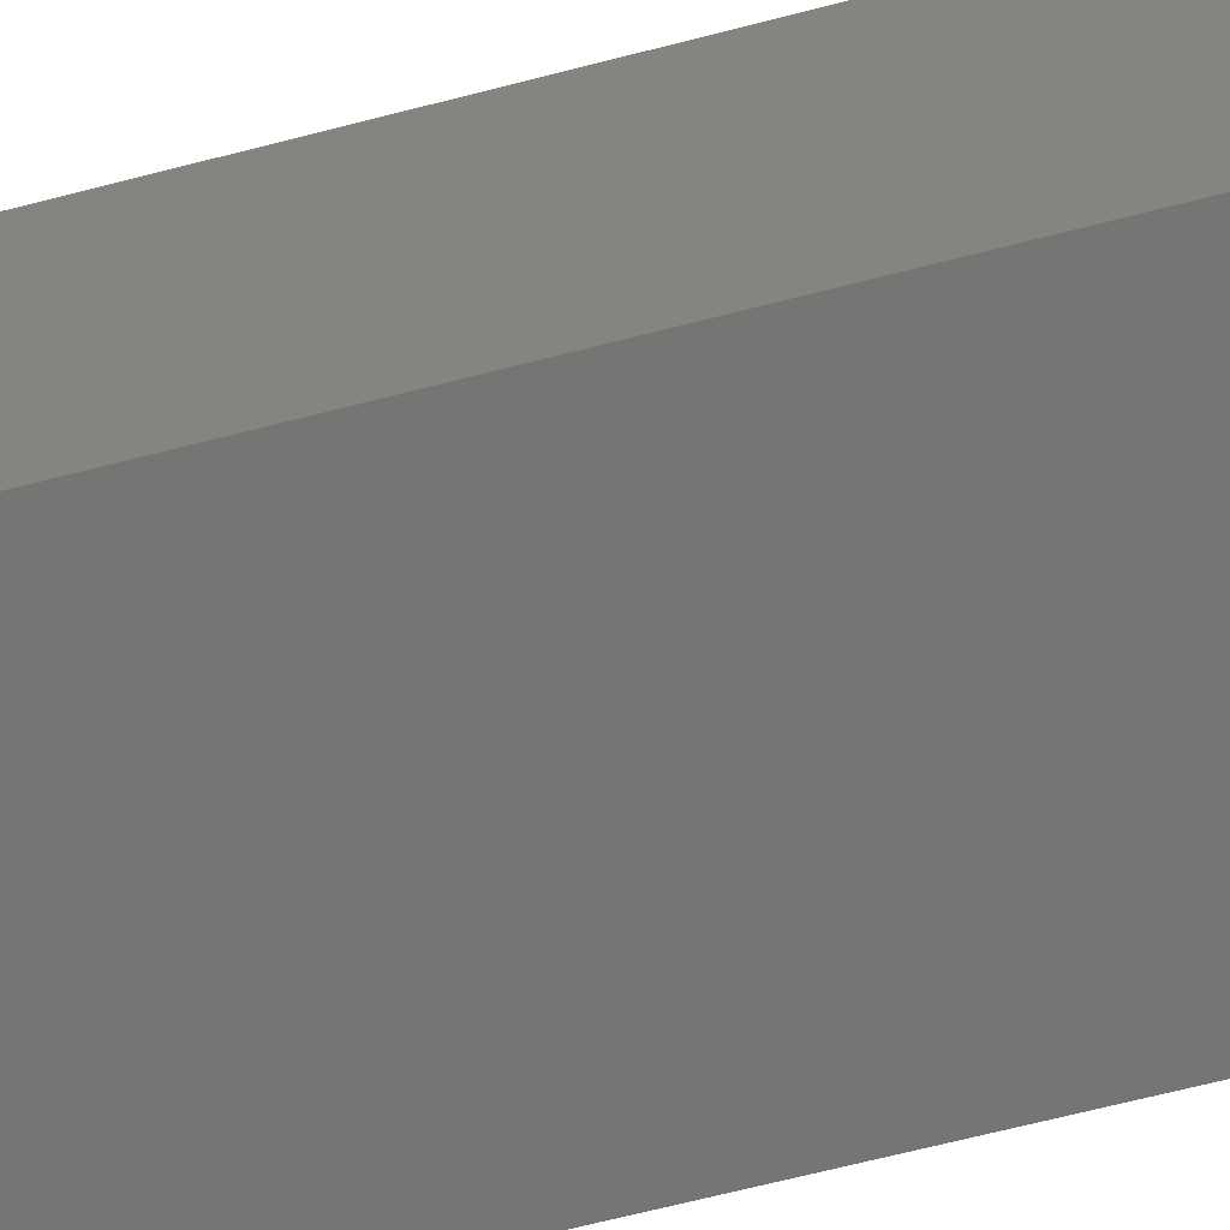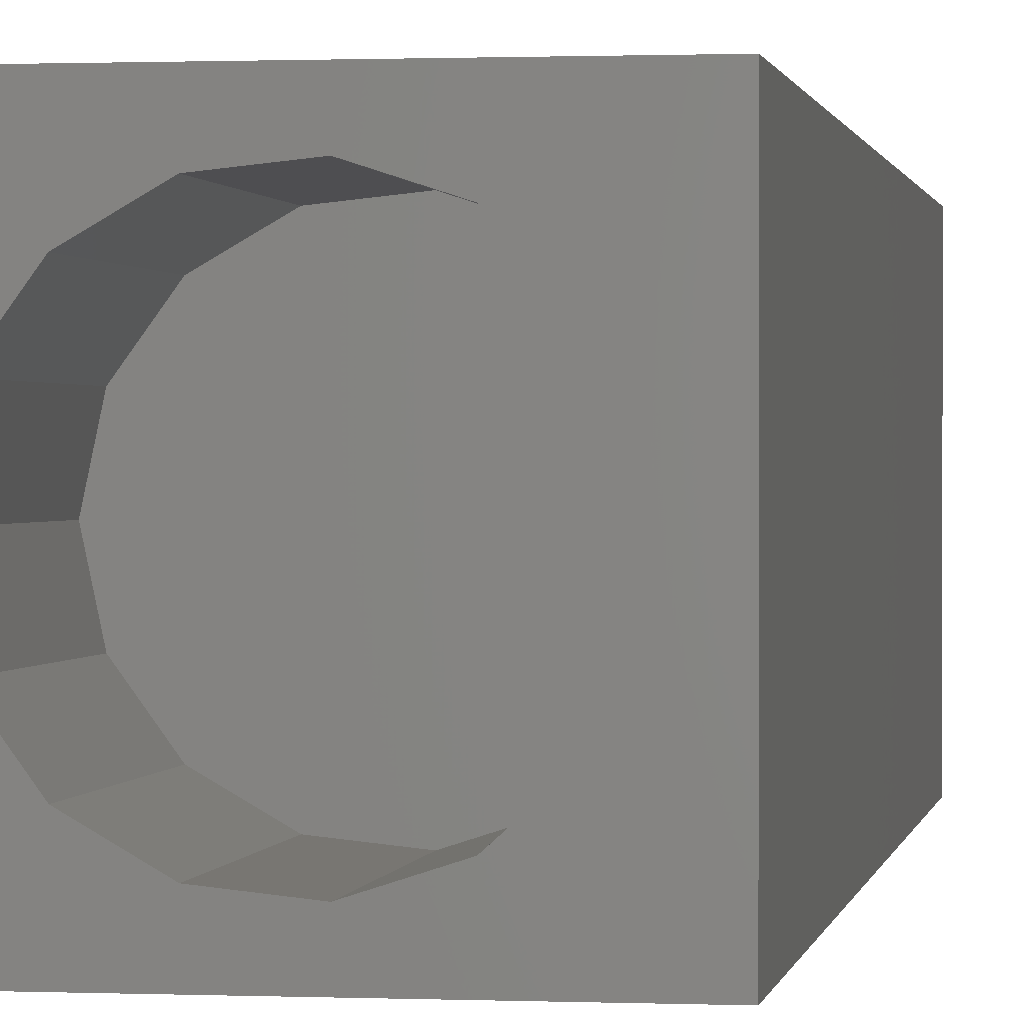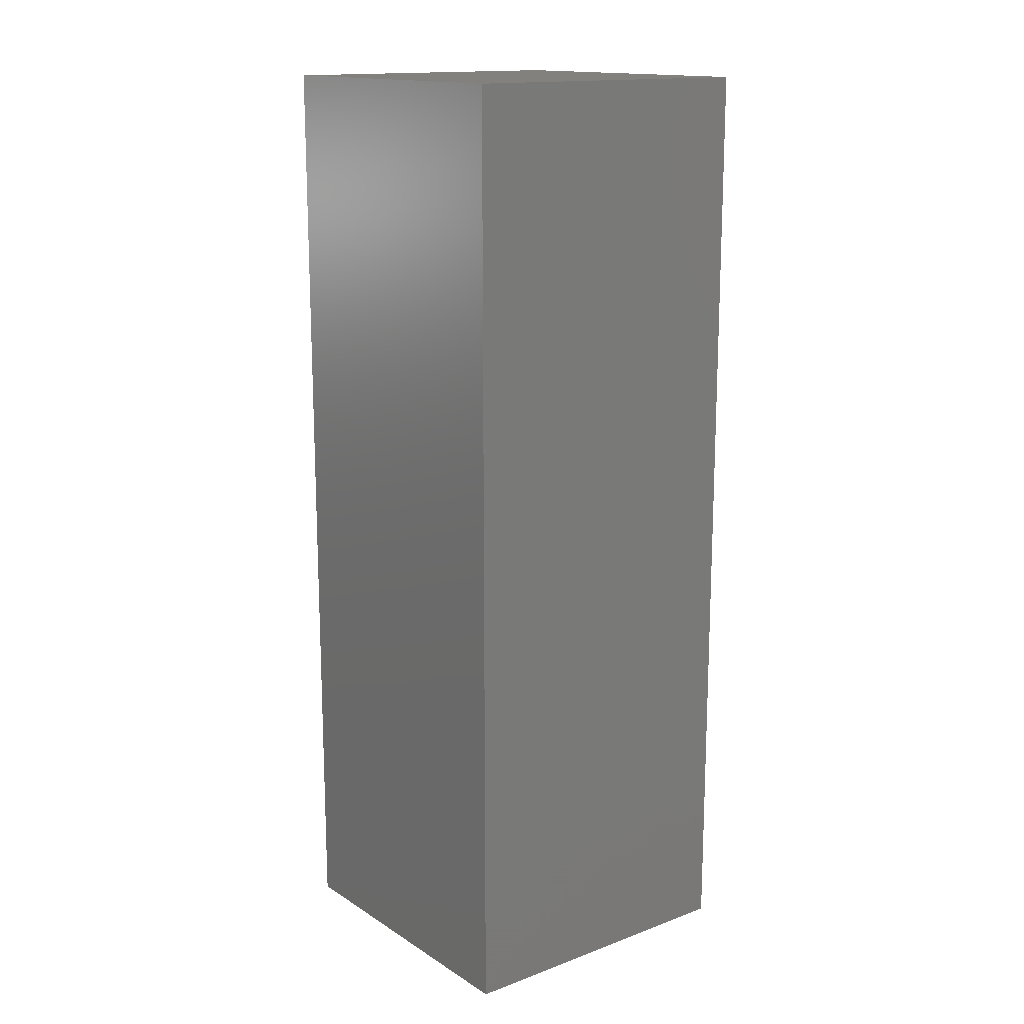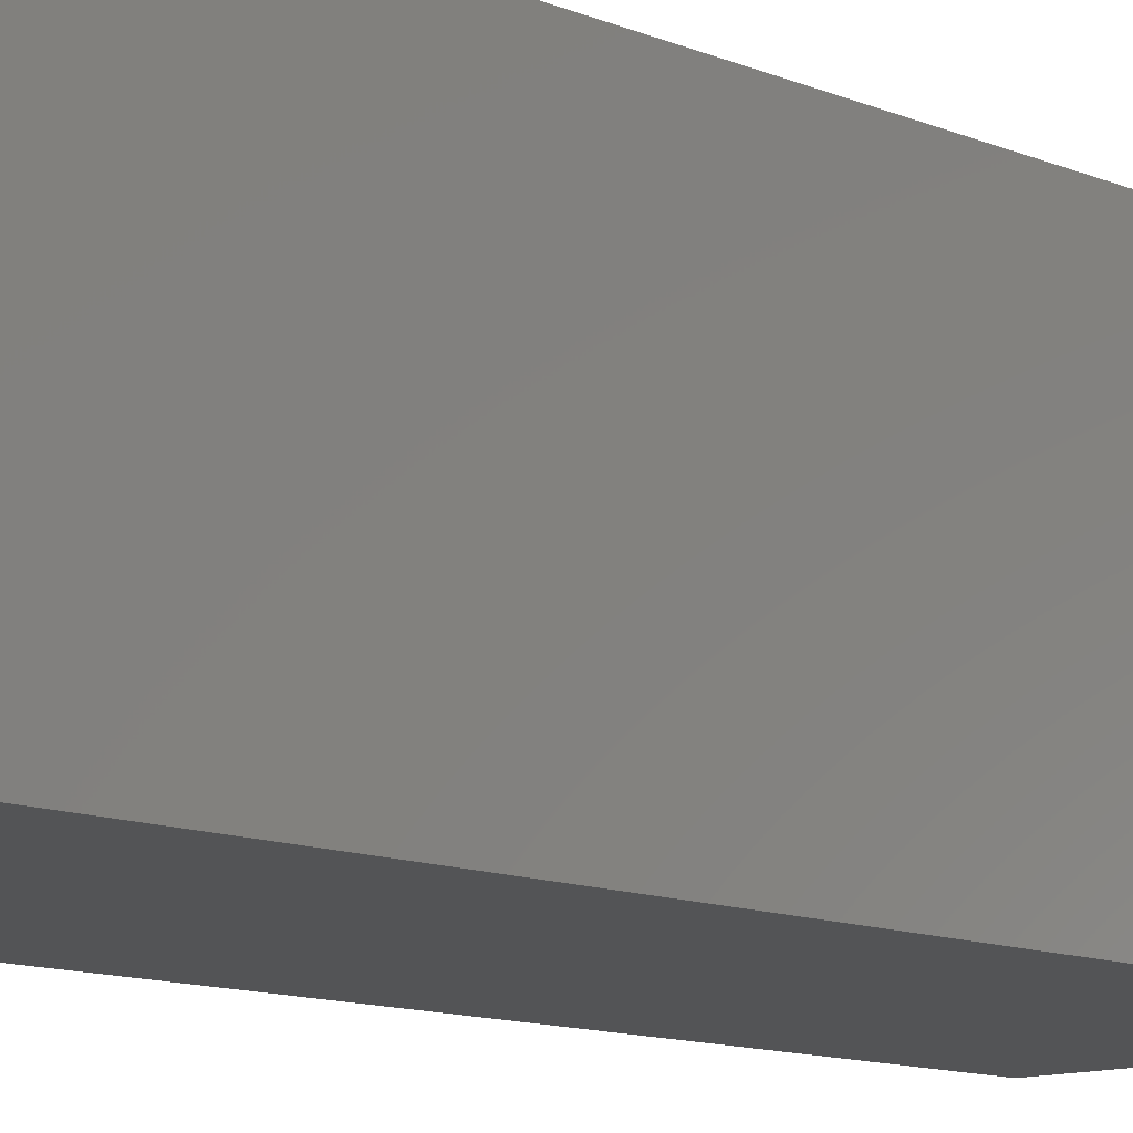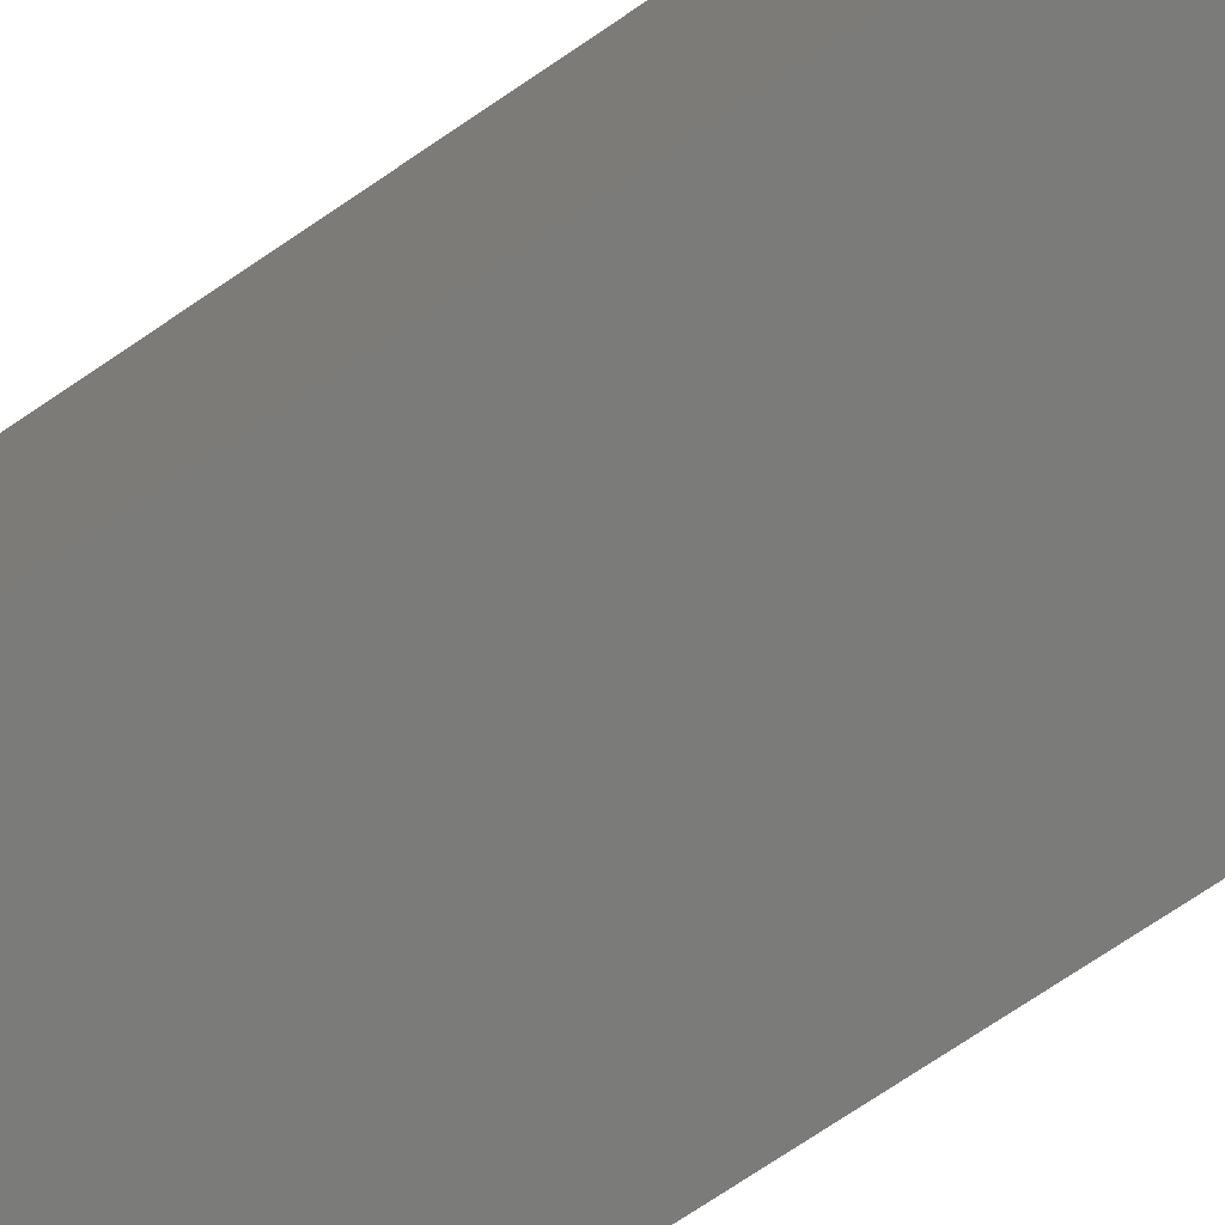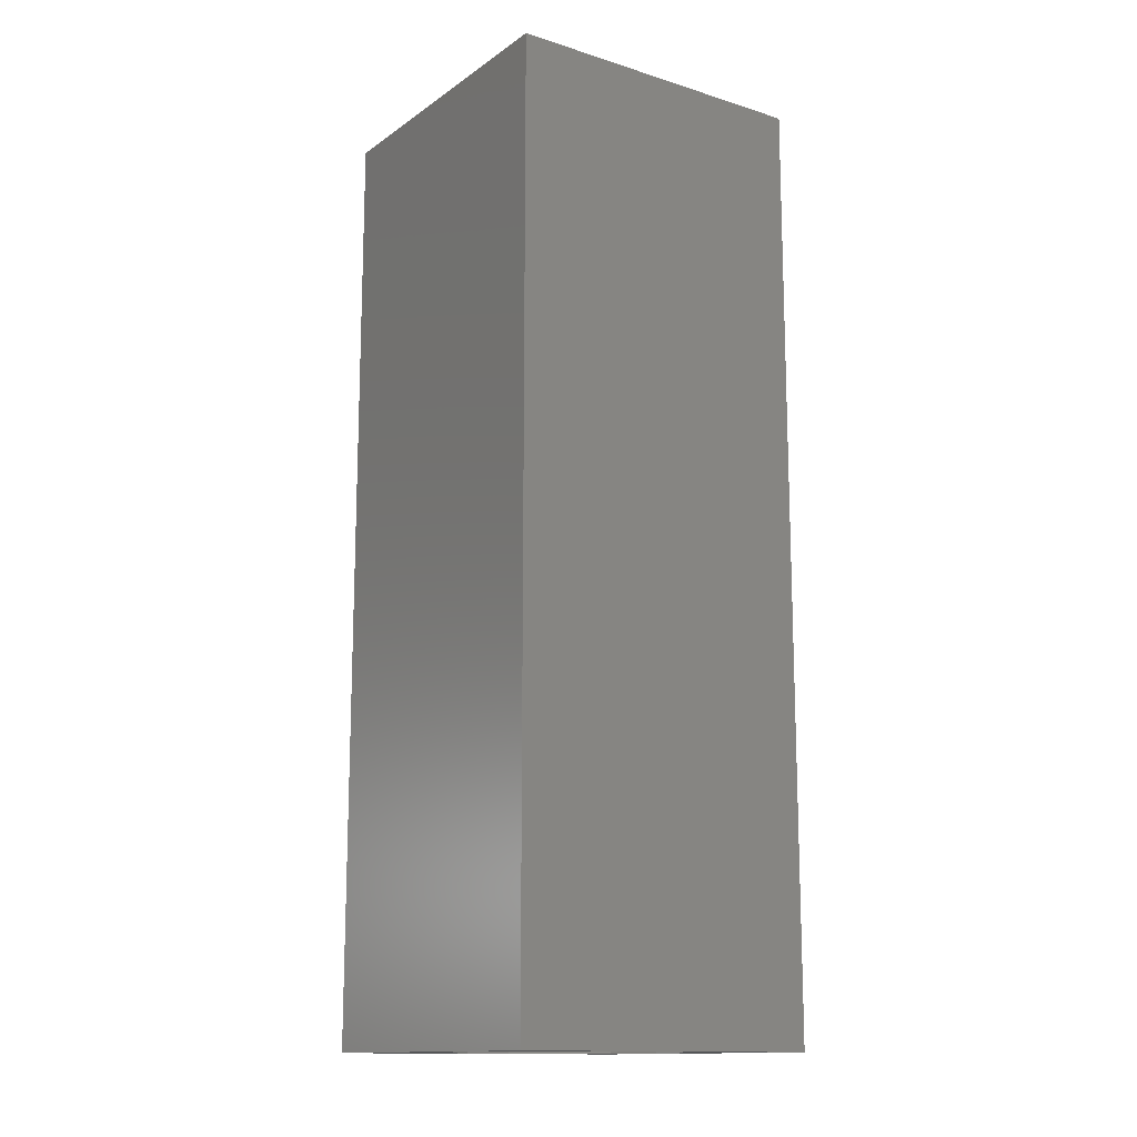
<metadata>
{"format":"stl","ext":"stl","renderer":"f3d","projection":"perspective","resolution":1024,"background":"white","views":[{"elev":-67.3,"azim":104.5,"up":"+Y"},{"elev":0.7,"azim":-171.0,"up":"+Y"},{"elev":15.3,"azim":-127.8,"up":"+Z"},{"elev":-11.4,"azim":43.8,"up":"+Y"},{"elev":-74.1,"azim":124.0,"up":"+Y"},{"elev":-14.0,"azim":145.5,"up":"+Z"}]}
</metadata>
<code>
# stl→obj: 38 verts, 72 faces
v 5 0 15
v 5 5 0
v 5 5 15
v 5 0 0
v 0 5 15
v 0 0 15
v 4.5 2.5 0
v 4.327 1.687 0
v 3.838 1.014 0
v 3.118 0.5979 0
v 2.291 0.511 0
v 0.5437 2.084 0
v 0 0 0
v 0.5437 2.916 0
v 0.882 1.324 0
v 1.5 0.7679 0
v 4.327 3.313 0
v 3.838 3.986 0
v 3.118 4.402 0
v 2.291 4.489 0
v 0 5 0
v 1.5 4.232 0
v 0.882 3.676 0
v 0.5437 2.084 3.24
v 0.5437 2.916 3.24
v 3.838 3.986 3.24
v 4.327 3.313 3.24
v 4.5 2.5 3.24
v 3.118 4.402 3.24
v 2.291 4.489 3.24
v 3.118 0.5979 3.24
v 3.838 1.014 3.24
v 1.5 4.232 3.24
v 0.882 3.676 3.24
v 4.327 1.687 3.24
v 2.291 0.511 3.24
v 1.5 0.7679 3.24
v 0.882 1.324 3.24
f 1 2 3
f 2 1 4
f 5 1 3
f 1 5 6
f 4 7 2
f 4 8 7
f 4 9 8
f 4 10 9
f 4 11 10
f 12 13 14
f 15 13 12
f 16 13 15
f 11 13 16
f 13 11 4
f 17 2 7
f 18 2 17
f 19 2 18
f 20 2 19
f 20 21 2
f 22 21 20
f 23 21 22
f 14 21 23
f 21 14 13
f 13 5 21
f 5 13 6
f 2 5 3
f 5 2 21
f 13 1 6
f 1 13 4
f 24 14 25
f 14 24 12
f 17 26 18
f 26 17 27
f 7 27 17
f 27 7 28
f 19 26 29
f 26 19 18
f 20 29 30
f 29 20 19
f 9 31 32
f 31 9 10
f 23 33 34
f 33 23 22
f 25 23 34
f 23 25 14
f 9 35 8
f 35 9 32
f 8 28 7
f 28 8 35
f 22 30 33
f 30 22 20
f 10 36 31
f 36 10 11
f 35 27 28
f 32 27 35
f 32 26 27
f 31 26 32
f 31 29 26
f 36 29 31
f 36 30 29
f 37 30 36
f 37 33 30
f 38 33 37
f 38 34 33
f 24 34 38
f 34 24 25
f 16 38 37
f 38 16 15
f 38 12 24
f 12 38 15
f 11 37 36
f 37 11 16

</code>
